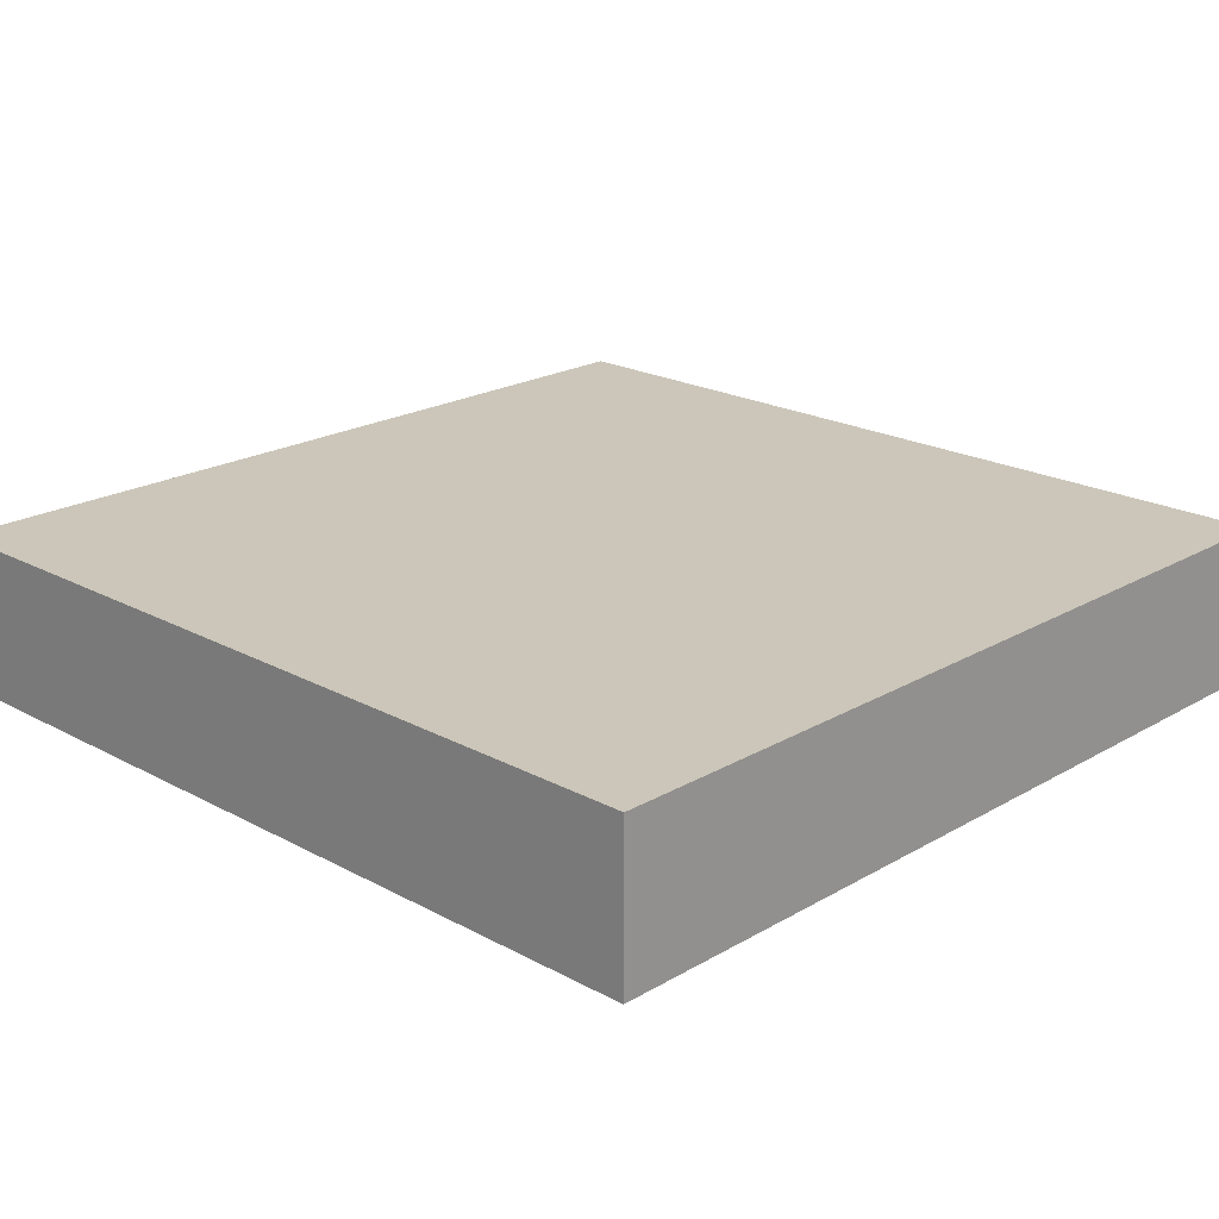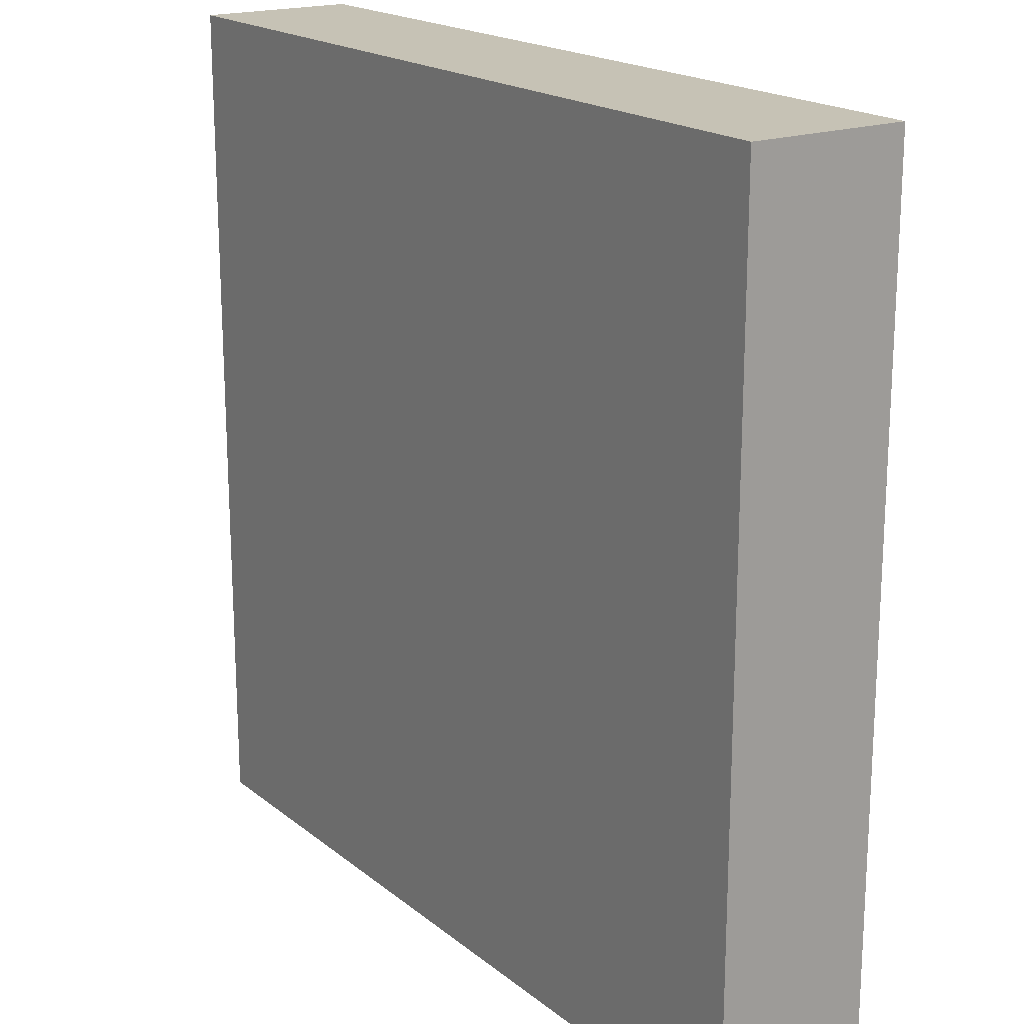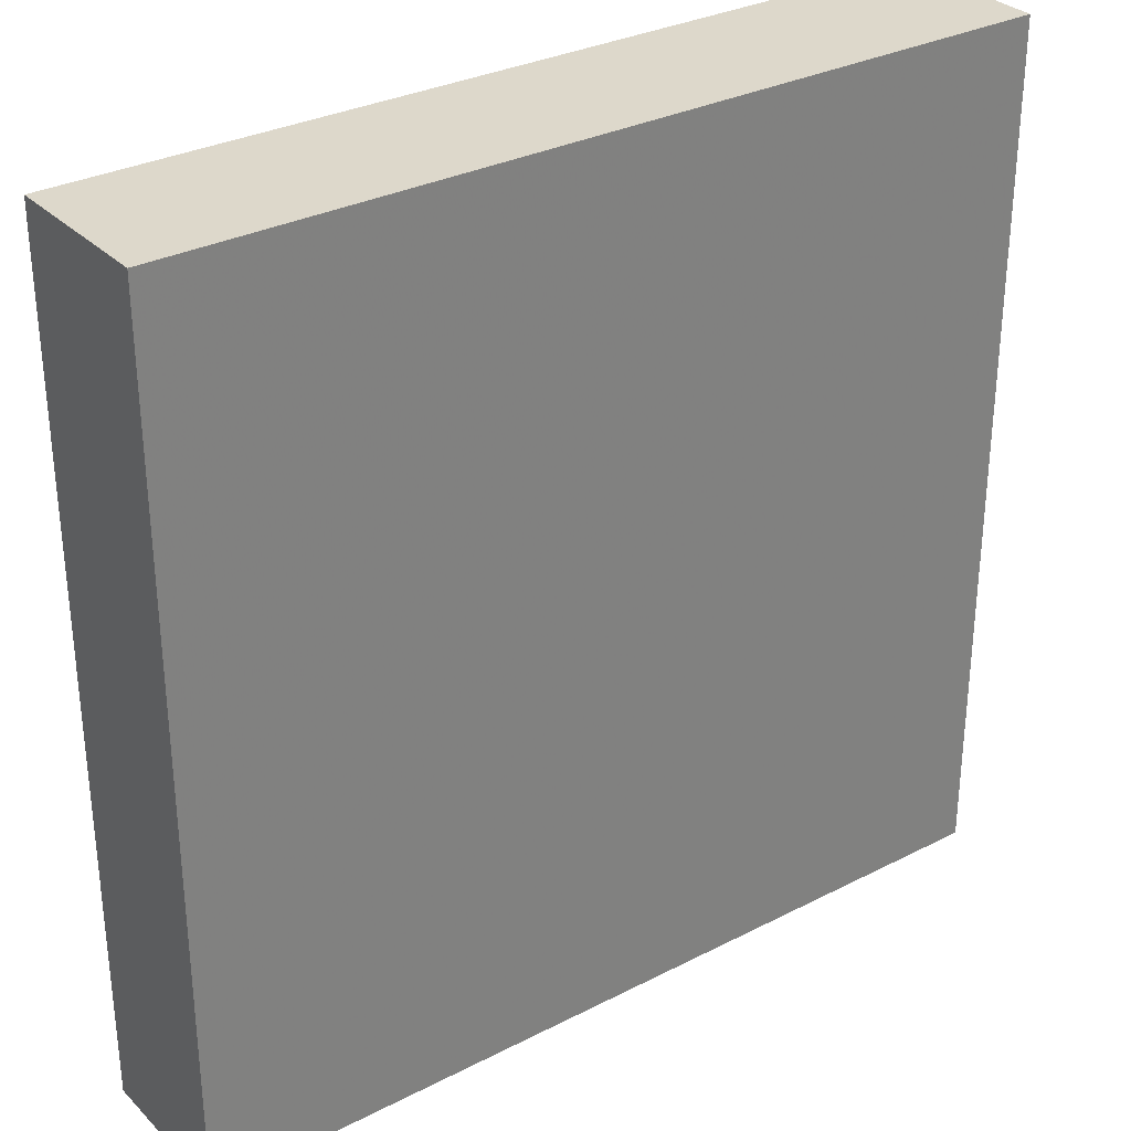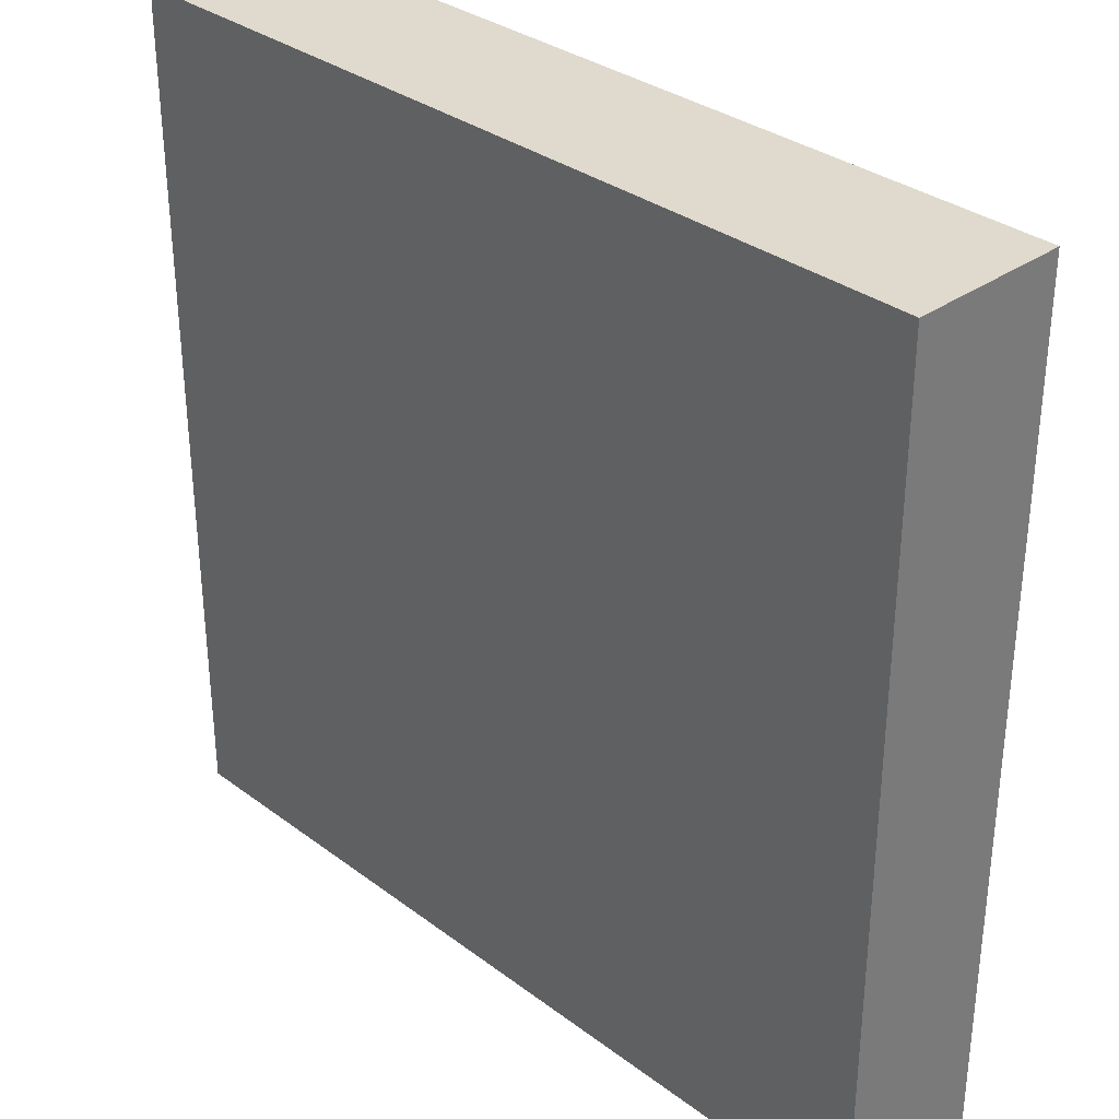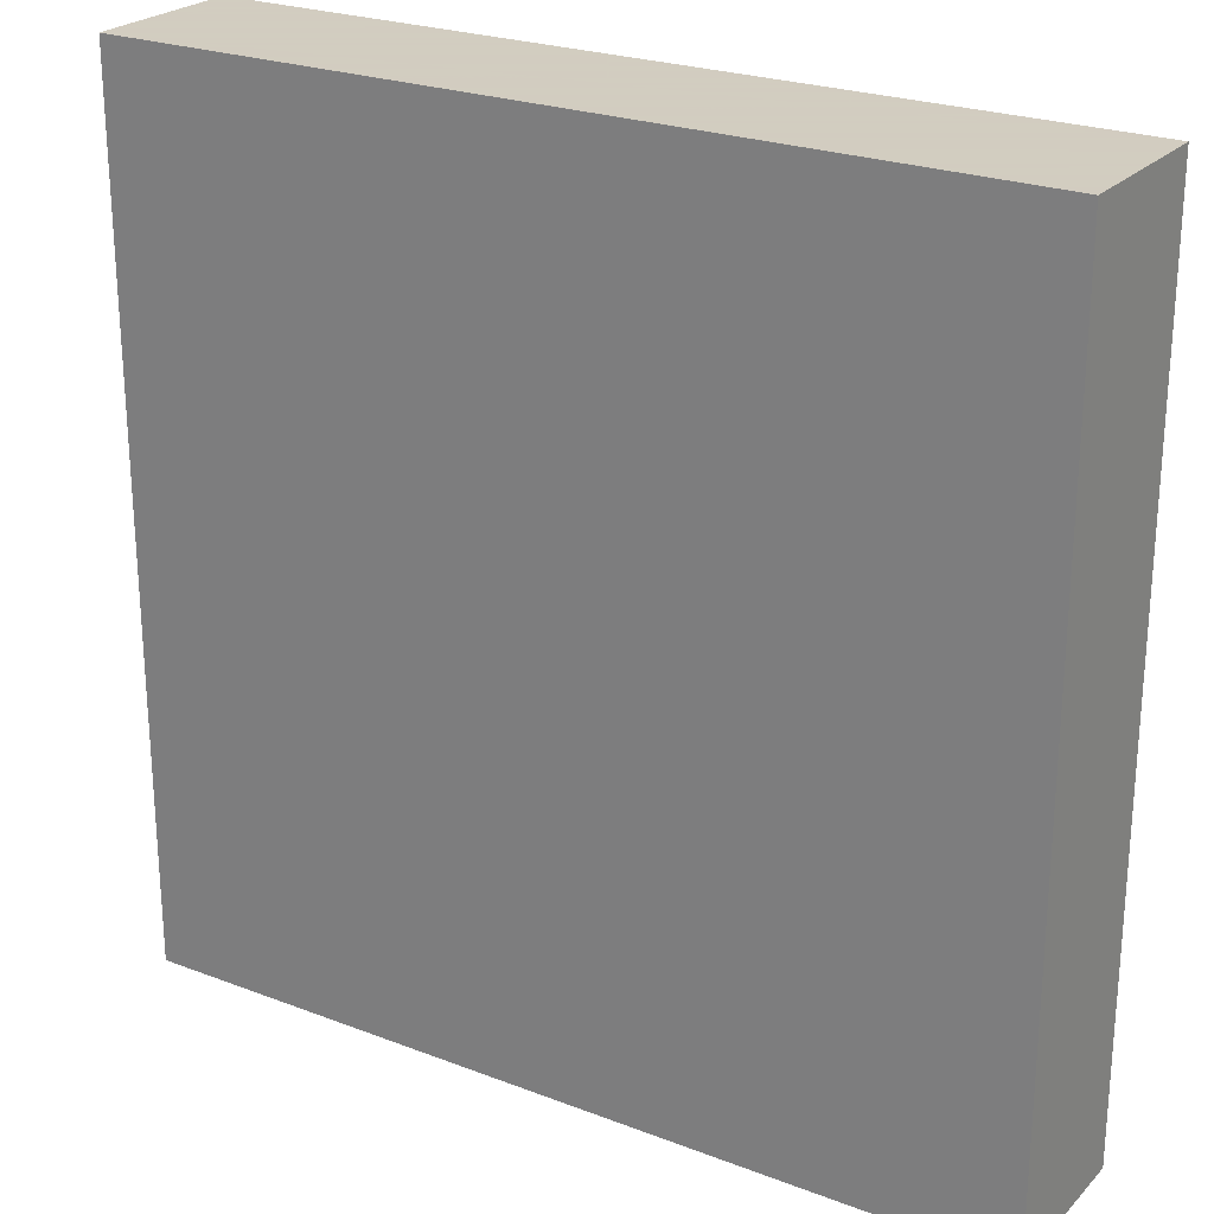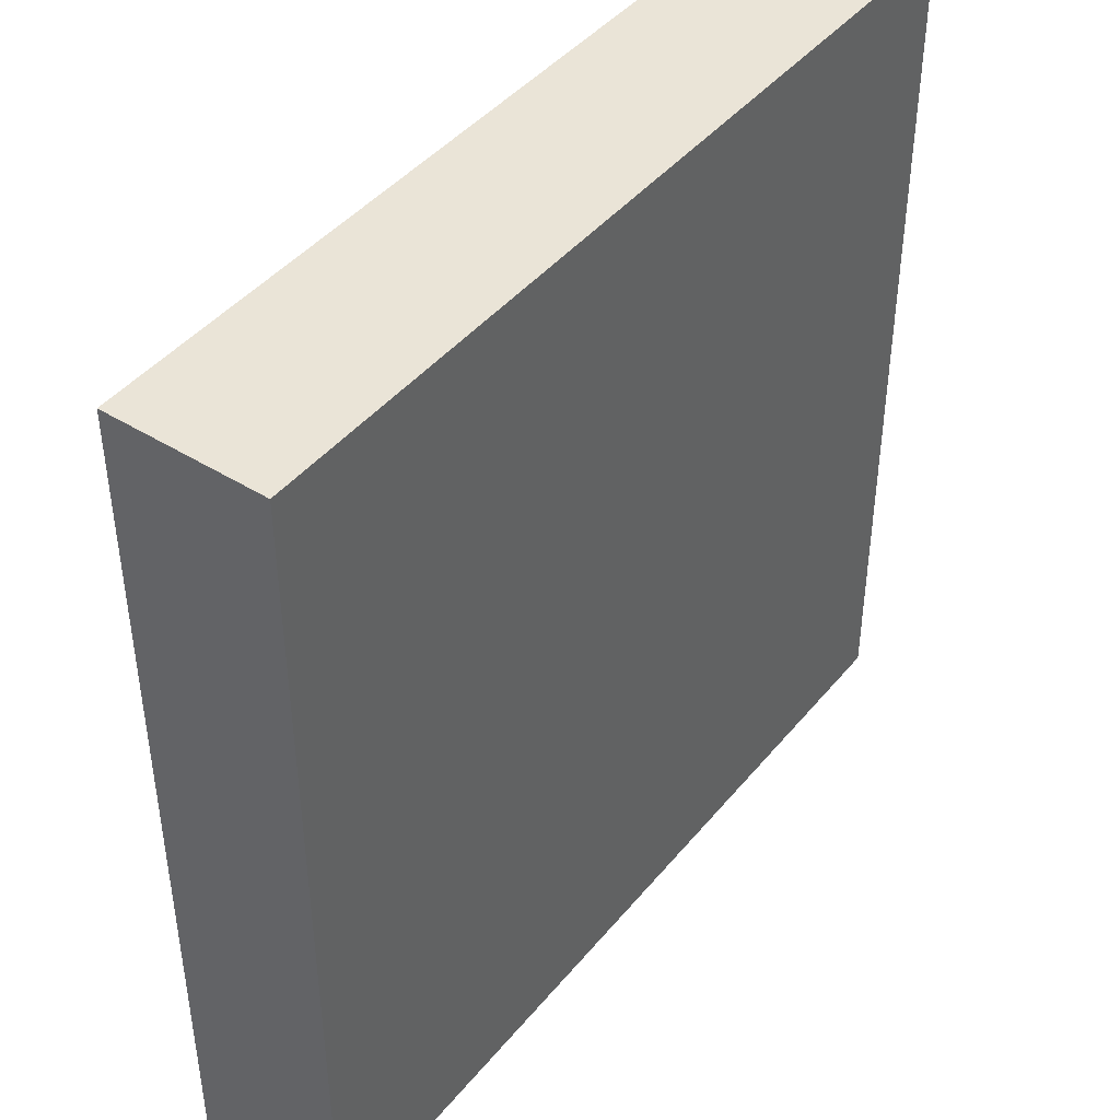
<metadata>
{"format":"obj","ext":"obj","renderer":"f3d","projection":"perspective","resolution":1024,"background":"white","views":[{"elev":21.0,"azim":134.0,"up":"+Z"},{"elev":18.9,"azim":-124.5,"up":"+Y"},{"elev":31.1,"azim":143.8,"up":"+Y"},{"elev":32.9,"azim":-134.2,"up":"+Y"},{"elev":24.3,"azim":-147.8,"up":"+Y"},{"elev":43.6,"azim":126.3,"up":"+Y"}]}
</metadata>
<code>
v -68.42 -133.8 0.5969
v -6.833 -133.8 0.5969
v -6.833 -72.28 0.5969
v -68.42 -72.28 0.5969
v -68.42 -72.28 11.79
v -68.42 -133.8 11.79
v -6.833 -133.8 11.79
v -6.833 -72.28 11.79
f 4 3 2 1
f 2 3 8 7
f 1 2 7 6
f 1 6 5 4
f 3 4 5 8
f 6 7 8 5

</code>
